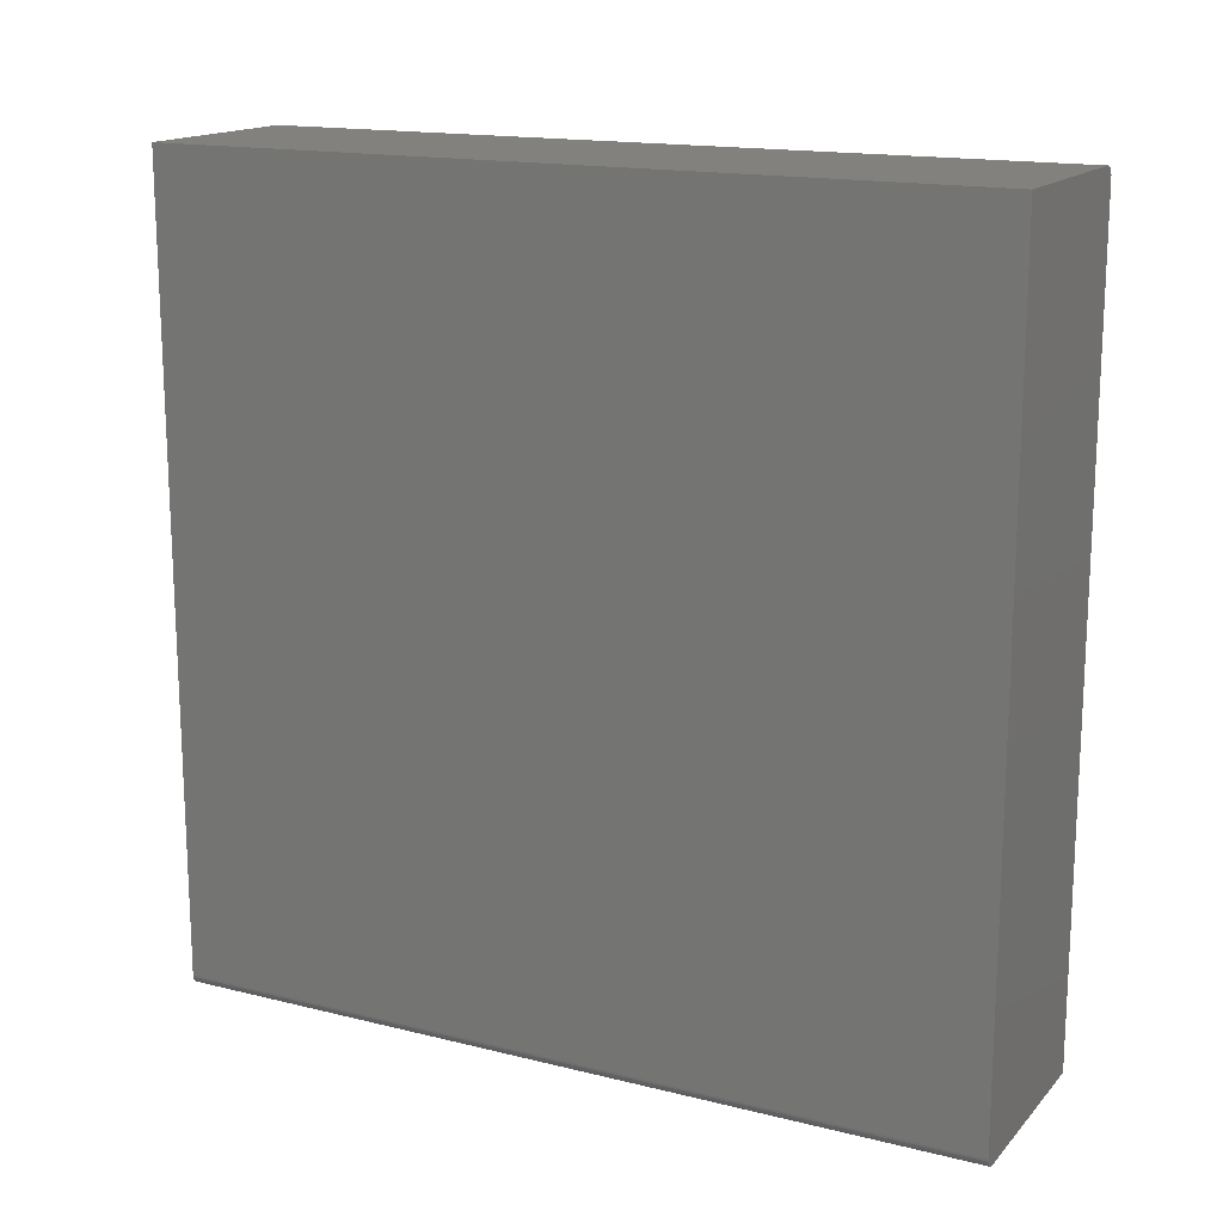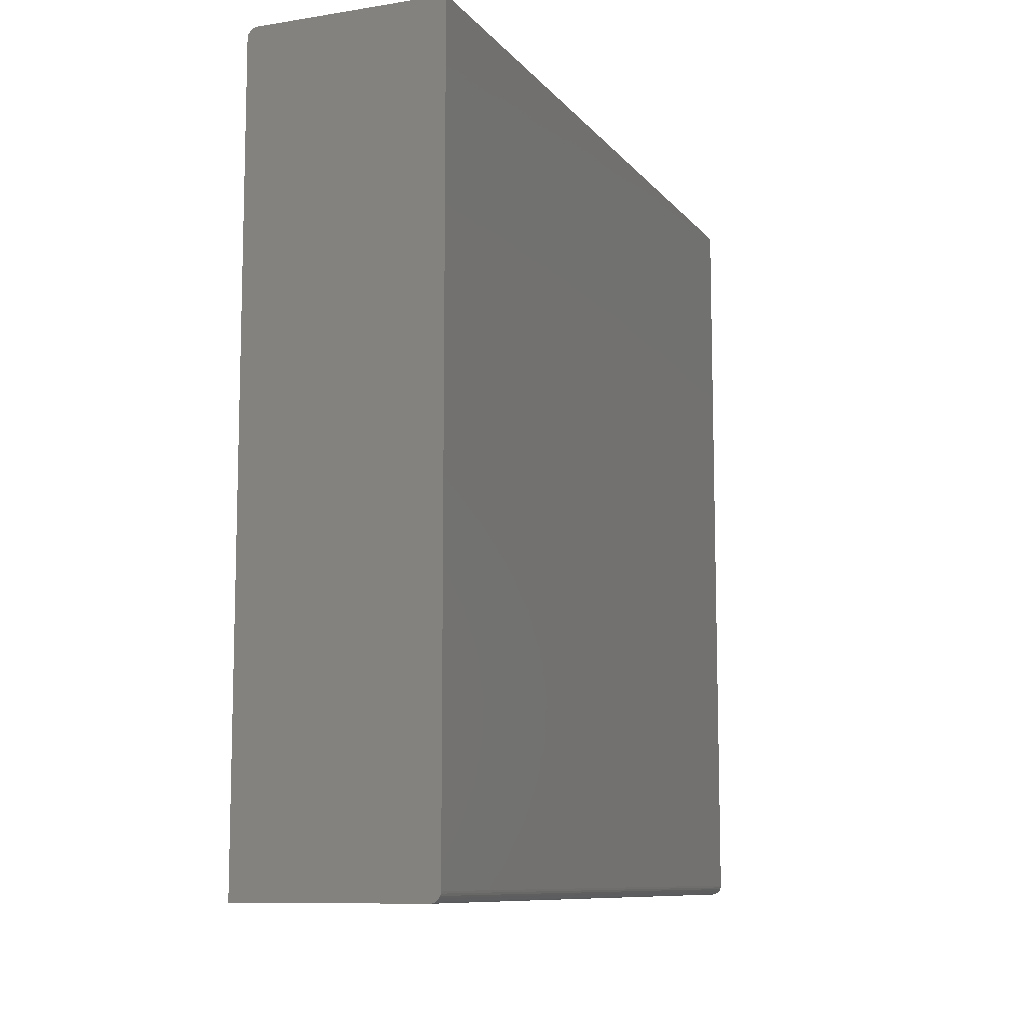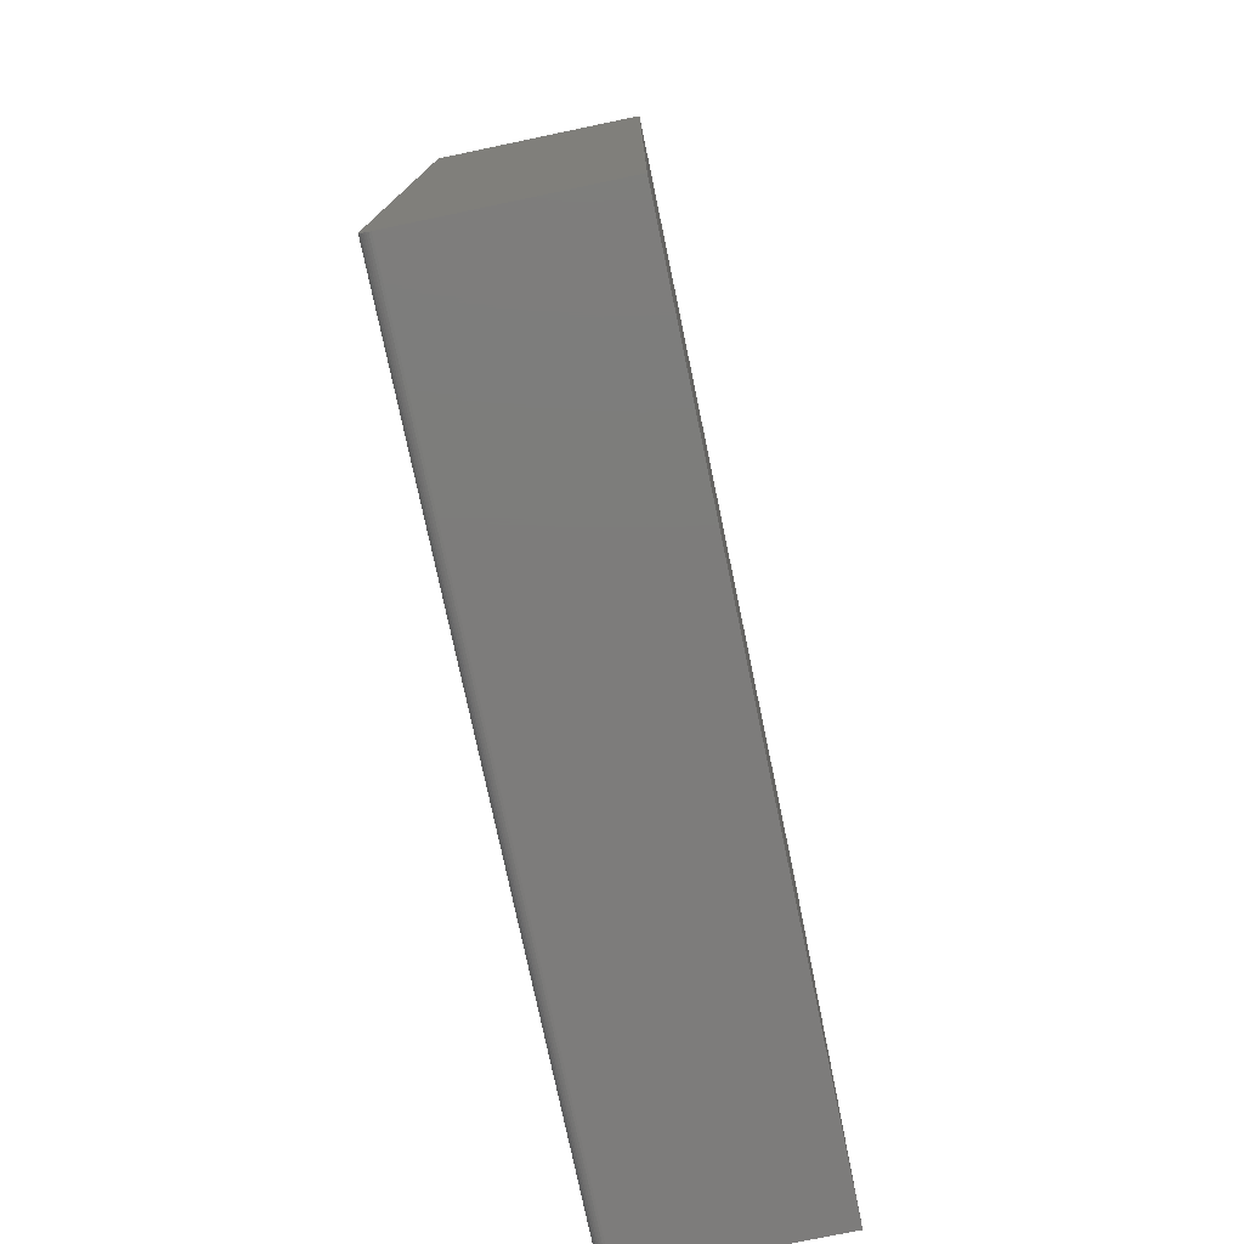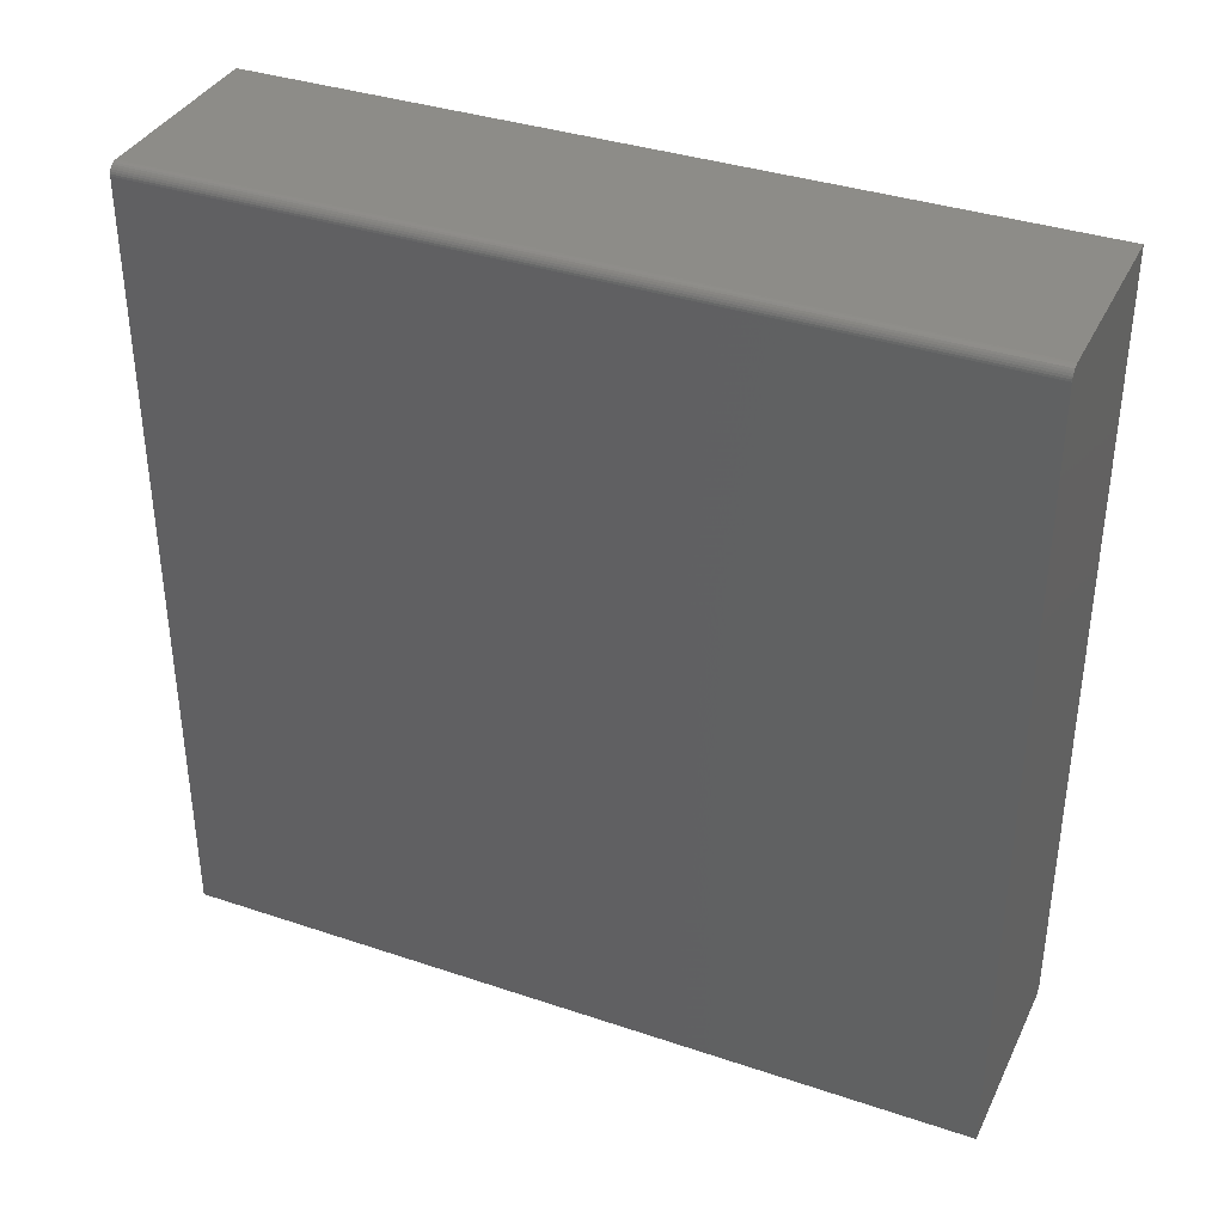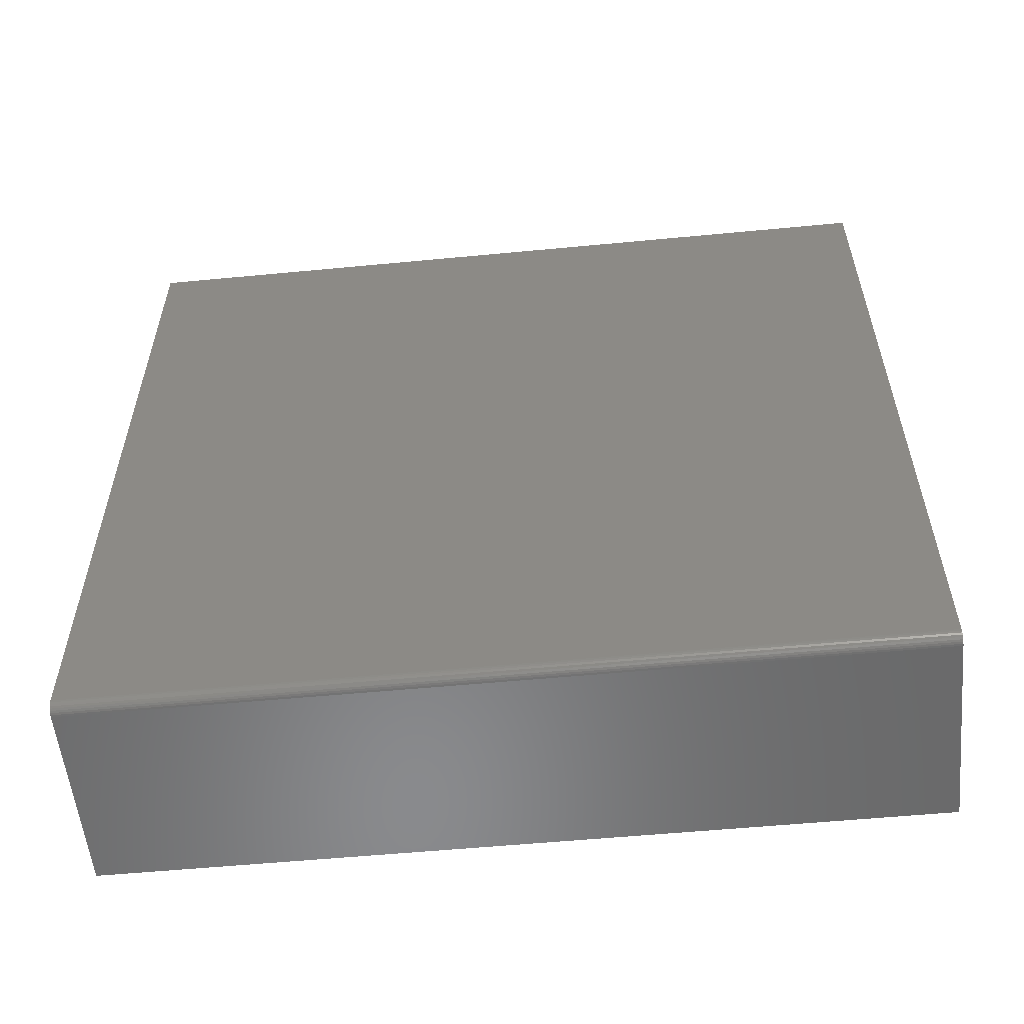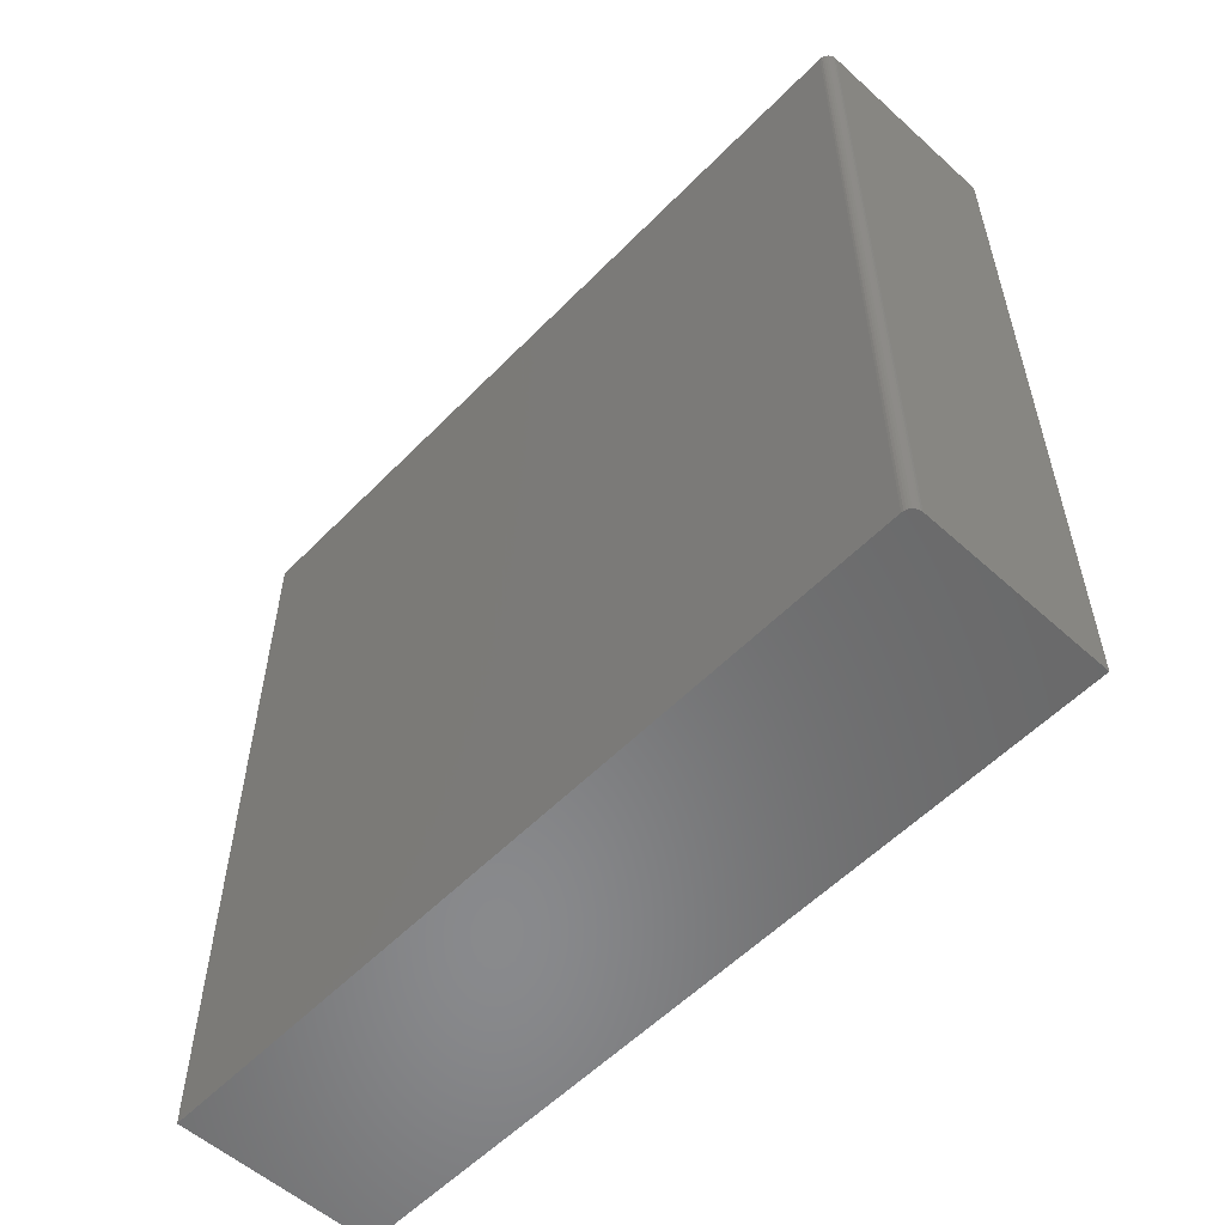
<metadata>
{"format":"stl","ext":"stl","renderer":"f3d","projection":"perspective","resolution":1024,"background":"white","views":[{"elev":15.9,"azim":117.3,"up":"+Z"},{"elev":-9.7,"azim":22.4,"up":"+Z"},{"elev":-76.1,"azim":-168.2,"up":"+Z"},{"elev":36.5,"azim":-66.4,"up":"+Z"},{"elev":-56.1,"azim":95.7,"up":"+Z"},{"elev":-55.8,"azim":-43.3,"up":"+Y"}]}
</metadata>
<code>
# stl→obj: 46 verts, 88 faces
v 0.2344 -0.375 0.6016
v 0.2329 0.2266 0.6014
v 0.2329 -0.375 0.6014
v 0.2344 0.2266 0.6016
v 0.2267 0.2266 0.5953
v 0.2272 -0.375 0.5967
v 0.2272 0.2266 0.5967
v 0.2279 -0.375 0.5981
v 0.2279 0.2266 0.5981
v 0.2289 -0.375 0.5993
v 0.2289 0.2266 0.5993
v 0.23 -0.375 0.6002
v 0.23 0.2266 0.6002
v 0.2314 -0.375 0.601
v 0.2314 0.2266 0.601
v 0.2267 -0.375 0.5953
v 0.2266 0.2266 0.5938
v 0.2266 0.07459 0.5938
v 0.2266 -0.07105 0.5938
v 0.2266 -0.223 0.5938
v 0.2266 -0.375 0.5938
v 0.3785 0.2266 0.007812
v 0.3784 0.2266 0.006288
v 0.3772 0.2266 0.003472
v 0.3779 0.2266 0.004823
v 0.3762 0.2266 0.002288
v 0.3751 0.2266 0.001317
v 0.3737 0.2266 0.0005947
v 0.3722 0.2266 0.0001501
v 0.3707 0.2266 0
v 0.2266 0.2266 0
v 0.3785 0.2266 0.6016
v 0.3785 -0.375 0.007812
v 0.3772 -0.375 0.003472
v 0.3784 -0.375 0.006288
v 0.3779 -0.375 0.004823
v 0.3751 -0.375 0.001317
v 0.2266 -0.375 0
v 0.3707 -0.375 0
v 0.3722 -0.375 0.0001501
v 0.3737 -0.375 0.0005947
v 0.3762 -0.375 0.002288
v 0.3785 -0.375 0.6016
v 0.2266 -0.223 0
v 0.2266 -0.07105 0
v 0.2266 0.07459 0
f 1 2 3
f 1 4 2
f 5 6 7
f 6 8 7
f 7 8 9
f 8 10 9
f 9 10 11
f 10 12 11
f 11 12 13
f 12 14 13
f 13 14 15
f 14 3 15
f 15 3 2
f 16 6 5
f 16 5 17
f 16 17 18
f 16 18 19
f 16 19 20
f 16 20 21
f 22 23 24
f 24 23 25
f 17 22 24
f 17 24 26
f 17 26 27
f 17 27 28
f 17 28 29
f 17 29 30
f 17 30 31
f 5 7 9
f 5 9 11
f 5 11 13
f 5 13 15
f 5 15 2
f 5 2 4
f 32 22 17
f 32 17 5
f 32 5 4
f 8 12 10
f 33 34 35
f 34 36 35
f 37 38 39
f 37 39 40
f 37 40 41
f 21 38 37
f 21 37 42
f 21 42 34
f 21 34 33
f 43 12 8
f 43 8 6
f 43 6 16
f 43 16 21
f 43 21 33
f 12 43 1
f 12 1 3
f 12 3 14
f 1 43 4
f 4 43 32
f 44 38 20
f 20 38 21
f 45 44 19
f 19 44 20
f 46 45 18
f 18 45 19
f 31 46 17
f 17 46 18
f 39 38 44
f 39 44 45
f 39 45 46
f 39 46 31
f 39 31 30
f 33 22 43
f 43 22 32
f 39 30 40
f 40 30 29
f 40 29 41
f 41 29 28
f 41 28 37
f 37 28 27
f 37 27 42
f 42 27 26
f 42 26 34
f 34 26 24
f 34 24 36
f 36 24 25
f 36 25 35
f 35 25 23
f 35 23 33
f 33 23 22

</code>
